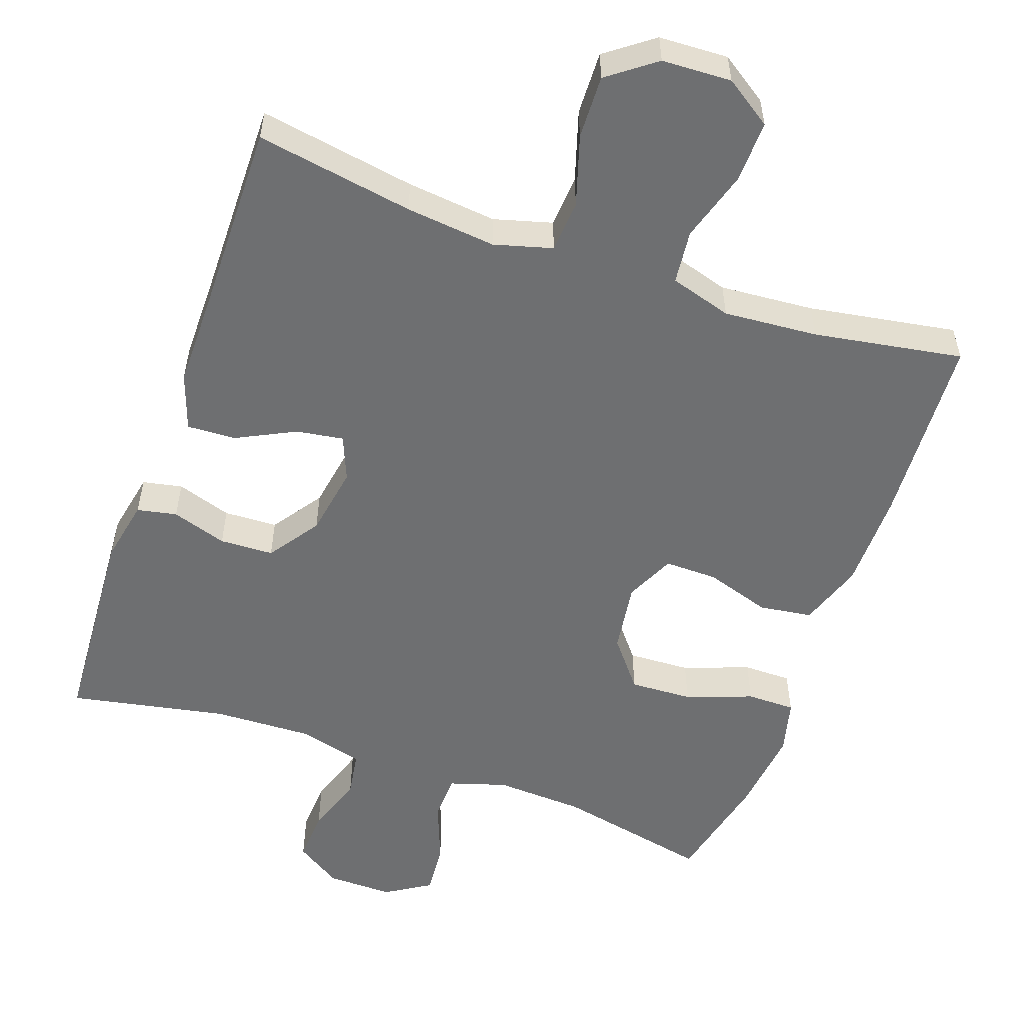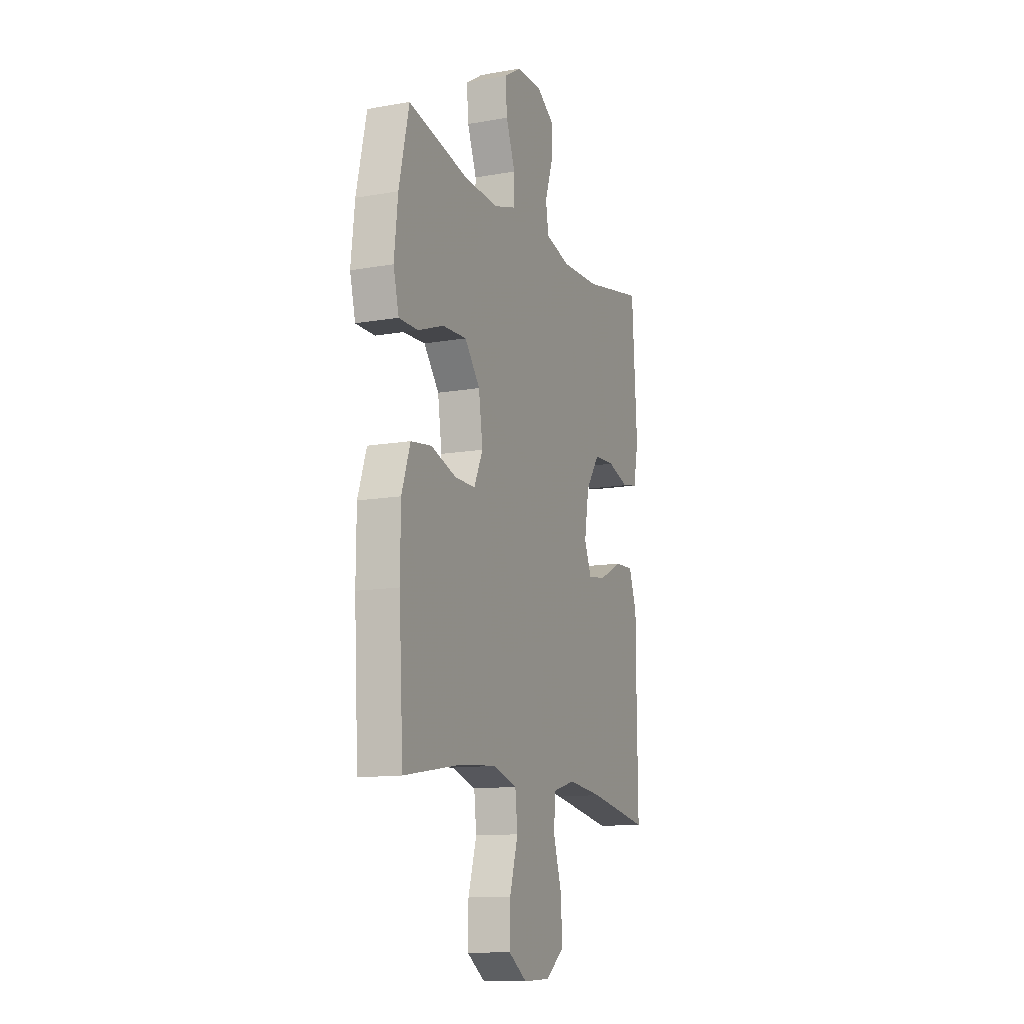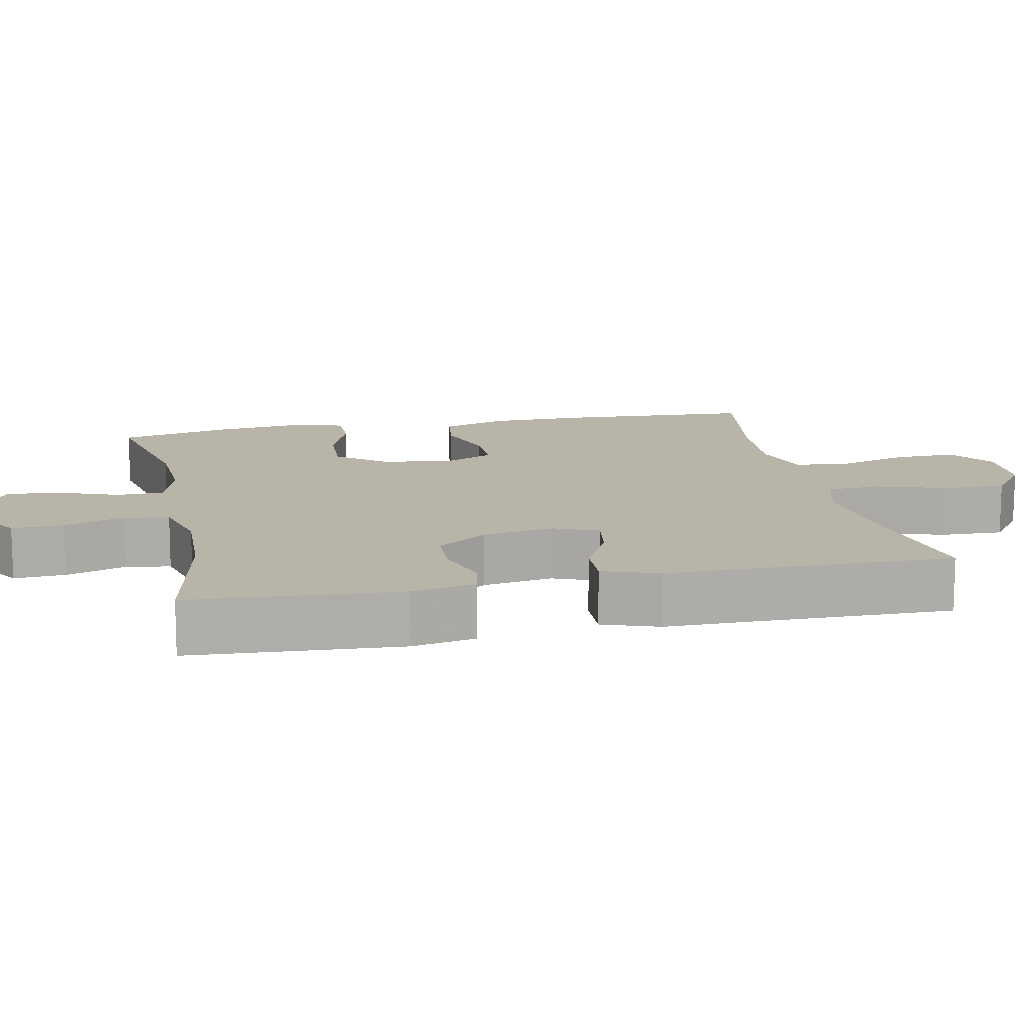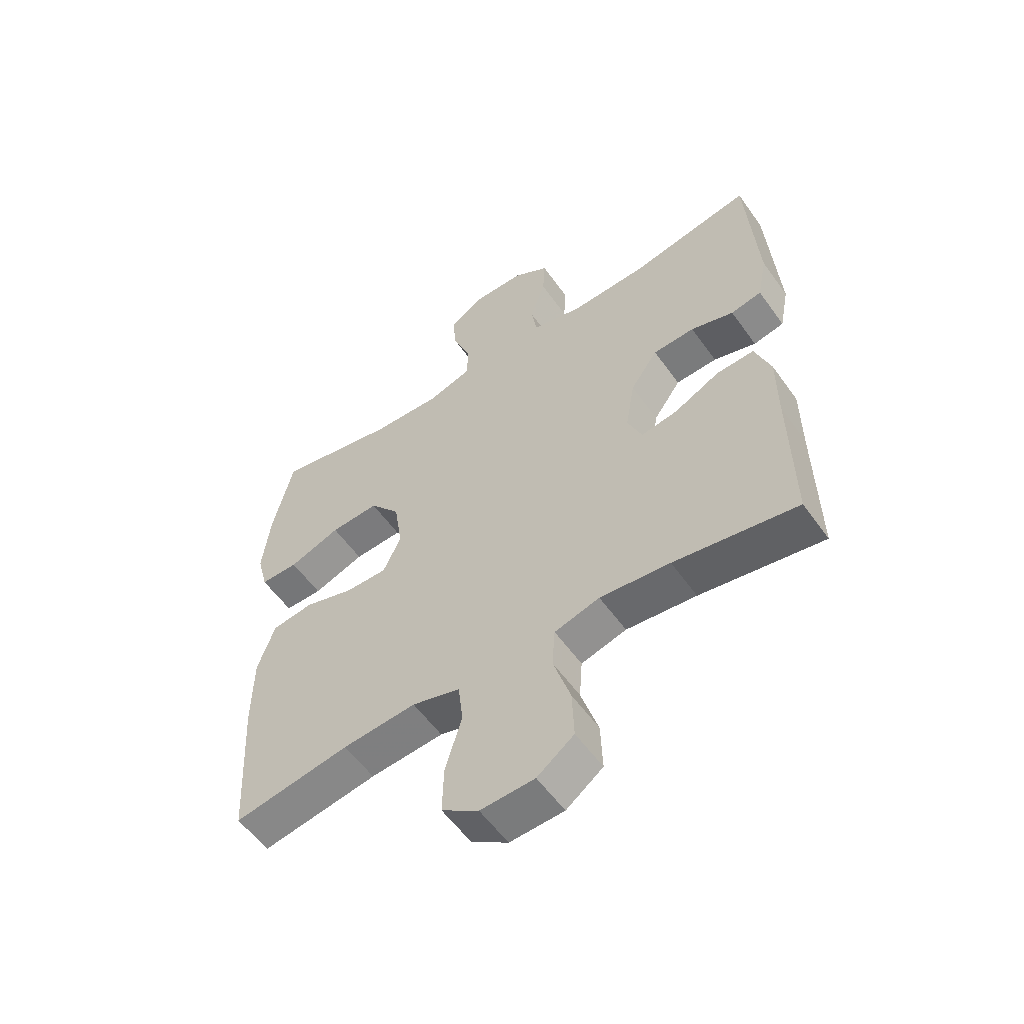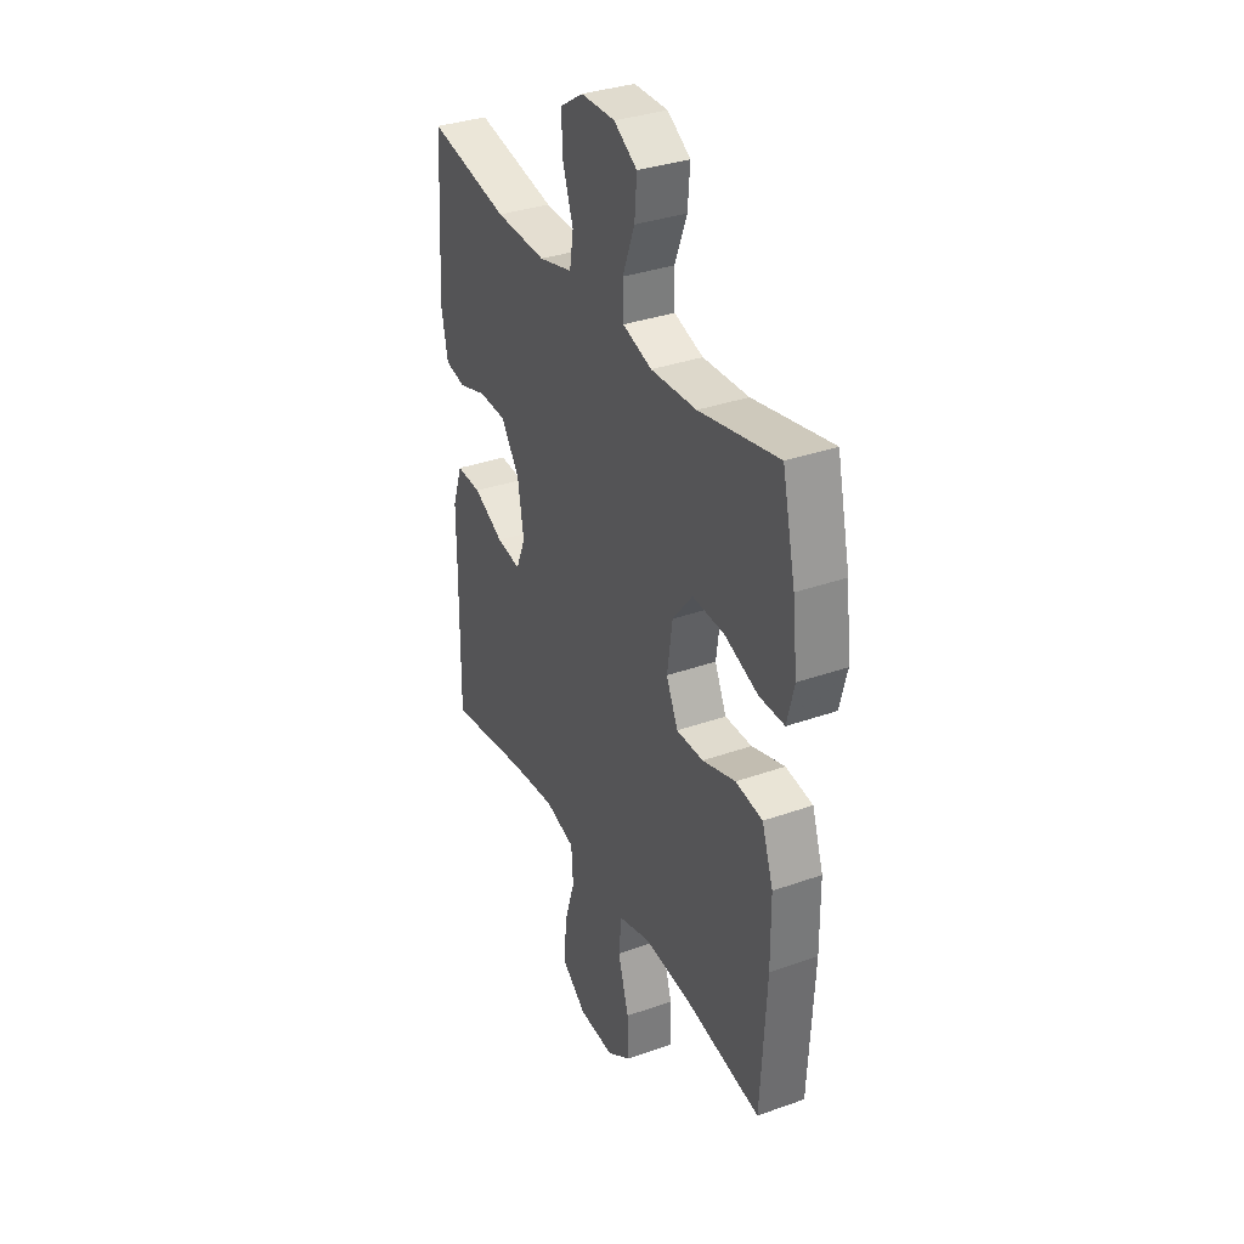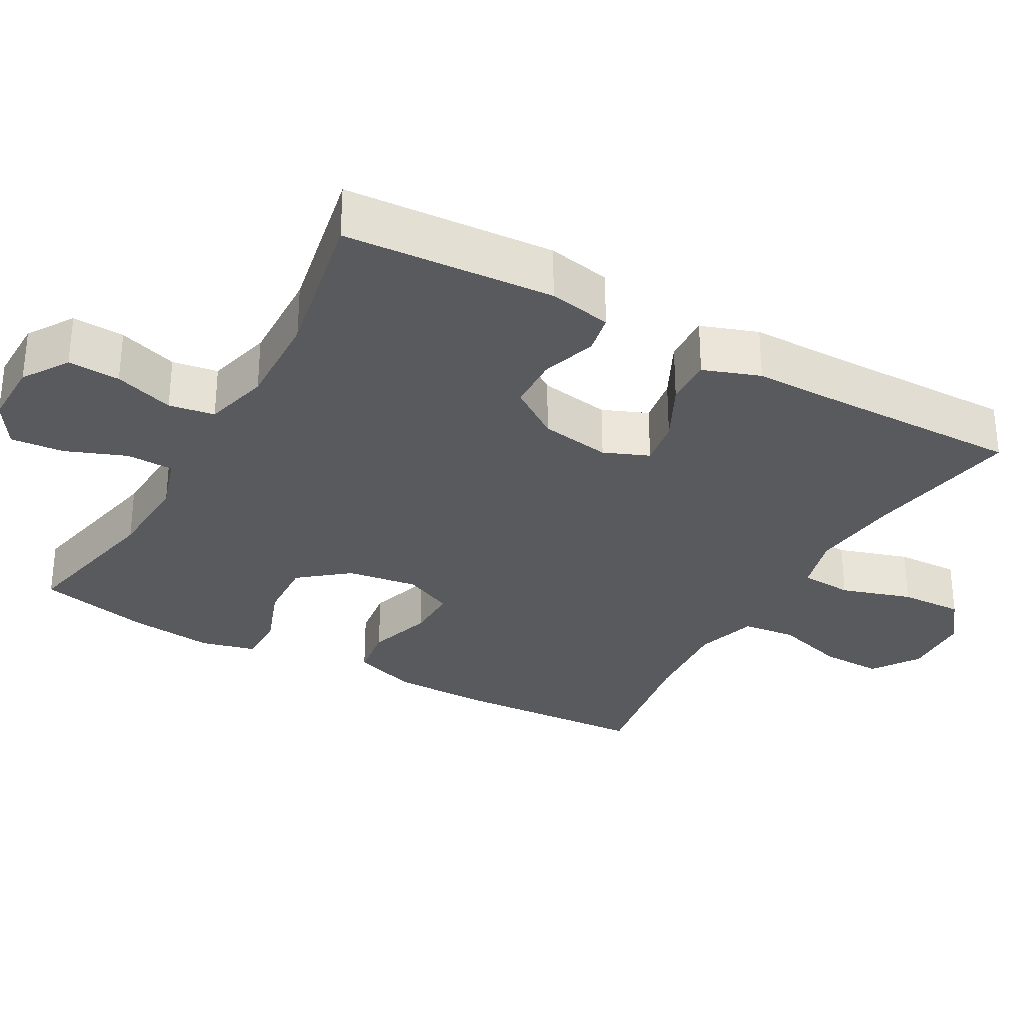
<metadata>
{"format":"obj","ext":"obj","renderer":"f3d","projection":"perspective","resolution":1024,"background":"white","views":[{"elev":-54.5,"azim":160.5,"up":"+Y"},{"elev":-12.4,"azim":-67.6,"up":"+Z"},{"elev":13.3,"azim":78.2,"up":"+Y"},{"elev":-56.8,"azim":35.1,"up":"+Z"},{"elev":34.3,"azim":-115.6,"up":"+Z"},{"elev":-30.9,"azim":60.8,"up":"+Y"}]}
</metadata>
<code>
v 0.5 0.07 0.5
v 0.518 0.07 0.215
v 0.501 0.07 0.129
v 0.447 0.07 0.118
v 0.372 0.07 0.142
v 0.299 0.07 0.139
v 0.251 0.07 0.07
v 0.235 0.07 -0.026
v 0.26 0.07 -0.087
v 0.324 0.07 -0.077
v 0.404 0.07 -0.037
v 0.47 0.07 -0.034
v 0.497 0.07 -0.111
v 0.497 0.07 -0.236
v 0.5 0.07 -0.5
v 0.286 0.07 -0.464
v 0.164 0.07 -0.451
v 0.085 0.07 -0.473
v 0.08 0.07 -0.544
v 0.11 0.07 -0.64
v 0.113 0.07 -0.726
v 0.049 0.07 -0.774
v -0.045 0.07 -0.778
v -0.109 0.07 -0.735
v -0.107 0.07 -0.651
v -0.078 0.07 -0.554
v -0.086 0.07 -0.481
v -0.17 0.07 -0.456
v -0.298 0.07 -0.466
v -0.5 0.07 -0.5
v -0.515 0.07 -0.237
v -0.514 0.07 -0.105
v -0.484 0.07 -0.017
v -0.412 0.07 -0.007
v -0.324 0.07 -0.035
v -0.252 0.07 -0.036
v -0.221 0.07 0.031
v -0.235 0.07 0.127
v -0.288 0.07 0.193
v -0.373 0.07 0.189
v -0.463 0.07 0.156
v -0.529 0.07 0.156
v -0.548 0.07 0.231
v -0.535 0.07 0.347
v -0.5 0.07 0.5
v -0.29 0.07 0.456
v -0.169 0.07 0.45
v -0.092 0.07 0.474
v -0.09 0.07 0.538
v -0.122 0.07 0.621
v -0.128 0.07 0.693
v -0.067 0.07 0.731
v 0.023 0.07 0.73
v 0.085 0.07 0.69
v 0.081 0.07 0.619
v 0.054 0.07 0.538
v 0.064 0.07 0.476
v 0.153 0.07 0.453
v 0.287 0.07 0.458
v 0.5 0 0.5
v 0.518 0 0.215
v 0.501 0 0.129
v 0.447 0 0.118
v 0.372 0 0.142
v 0.299 0 0.139
v 0.251 0 0.07
v 0.235 0 -0.026
v 0.26 0 -0.087
v 0.324 0 -0.077
v 0.404 0 -0.037
v 0.47 0 -0.034
v 0.497 0 -0.111
v 0.497 0 -0.236
v 0.5 0 -0.5
v 0.286 0 -0.464
v 0.164 0 -0.451
v 0.085 0 -0.473
v 0.08 0 -0.544
v 0.11 0 -0.64
v 0.113 0 -0.726
v 0.049 0 -0.774
v -0.045 0 -0.778
v -0.109 0 -0.735
v -0.107 0 -0.651
v -0.078 0 -0.554
v -0.086 0 -0.481
v -0.17 0 -0.456
v -0.298 0 -0.466
v -0.5 0 -0.5
v -0.515 0 -0.237
v -0.514 0 -0.105
v -0.484 0 -0.017
v -0.412 0 -0.007
v -0.324 0 -0.035
v -0.252 0 -0.036
v -0.221 0 0.031
v -0.235 0 0.127
v -0.288 0 0.193
v -0.373 0 0.189
v -0.463 0 0.156
v -0.529 0 0.156
v -0.548 0 0.231
v -0.535 0 0.347
v -0.5 0 0.5
v -0.29 0 0.456
v -0.169 0 0.45
v -0.092 0 0.474
v -0.09 0 0.538
v -0.122 0 0.621
v -0.128 0 0.693
v -0.067 0 0.731
v 0.023 0 0.73
v 0.085 0 0.69
v 0.081 0 0.619
v 0.054 0 0.538
v 0.064 0 0.476
v 0.153 0 0.453
v 0.287 0 0.458
f 53 54 55 56
f 53 56 57
f 52 53 57
f 49 50 51 52
f 48 49 52 57
f 47 48 57 58
f 43 44 45 46
f 43 46 47
f 40 41 42 43
f 39 40 43 47
f 38 39 47 58
f 32 33 34 35
f 32 35 36
f 29 30 31 32
f 28 29 32 36
f 27 28 36 37
f 23 24 25 26
f 23 26 27
f 22 23 27
f 19 20 21 22
f 18 19 22 27
f 17 18 27 37
f 14 15 16
f 10 11 12 13
f 9 10 13 14
f 2 3 4 5
f 59 1 2 5
f 59 5 6
f 58 59 6 7
f 38 58 7 8
f 37 38 8 9
f 16 17 37
f 9 14 16 37
f 115 114 113 112
f 116 115 112
f 116 112 111
f 111 110 109 108
f 116 111 108 107
f 117 116 107 106
f 105 104 103 102
f 106 105 102
f 102 101 100 99
f 106 102 99 98
f 117 106 98 97
f 94 93 92 91
f 95 94 91
f 91 90 89 88
f 95 91 88 87
f 96 95 87 86
f 85 84 83 82
f 86 85 82
f 86 82 81
f 81 80 79 78
f 86 81 78 77
f 96 86 77 76
f 75 74 73
f 72 71 70 69
f 73 72 69 68
f 64 63 62 61
f 64 61 60 118
f 65 64 118
f 66 65 118 117
f 67 66 117 97
f 68 67 97 96
f 96 76 75
f 96 75 73 68
f 1 60 61 2
f 2 61 62 3
f 3 62 63 4
f 4 63 64 5
f 5 64 65 6
f 6 65 66 7
f 7 66 67 8
f 8 67 68 9
f 9 68 69 10
f 10 69 70 11
f 11 70 71 12
f 12 71 72 13
f 13 72 73 14
f 14 73 74 15
f 15 74 75 16
f 16 75 76 17
f 17 76 77 18
f 18 77 78 19
f 19 78 79 20
f 20 79 80 21
f 21 80 81 22
f 22 81 82 23
f 23 82 83 24
f 24 83 84 25
f 25 84 85 26
f 26 85 86 27
f 27 86 87 28
f 28 87 88 29
f 29 88 89 30
f 30 89 90 31
f 31 90 91 32
f 32 91 92 33
f 33 92 93 34
f 34 93 94 35
f 35 94 95 36
f 36 95 96 37
f 37 96 97 38
f 38 97 98 39
f 39 98 99 40
f 40 99 100 41
f 41 100 101 42
f 42 101 102 43
f 43 102 103 44
f 44 103 104 45
f 45 104 105 46
f 46 105 106 47
f 47 106 107 48
f 48 107 108 49
f 49 108 109 50
f 50 109 110 51
f 51 110 111 52
f 52 111 112 53
f 53 112 113 54
f 54 113 114 55
f 55 114 115 56
f 56 115 116 57
f 57 116 117 58
f 58 117 118 59
f 59 118 60 1

</code>
